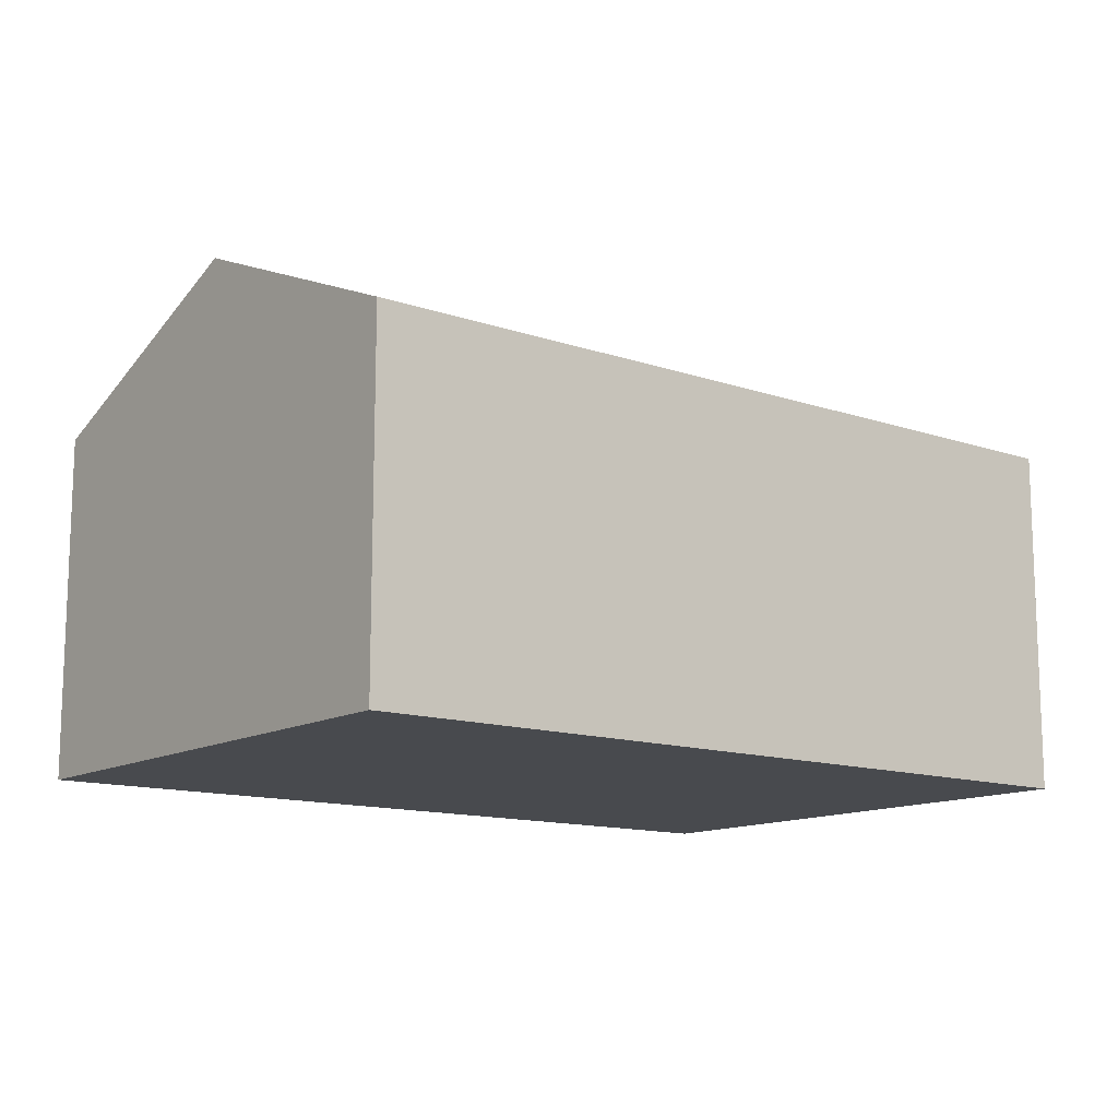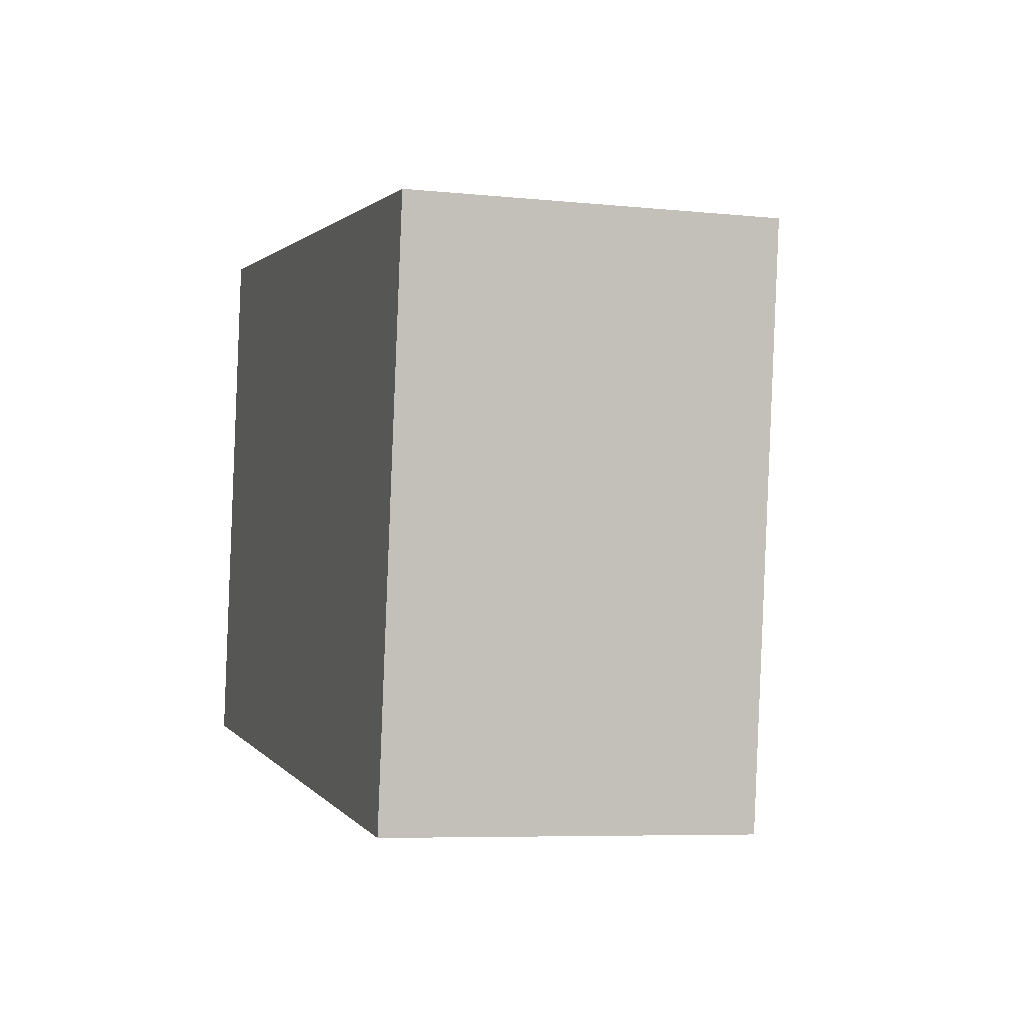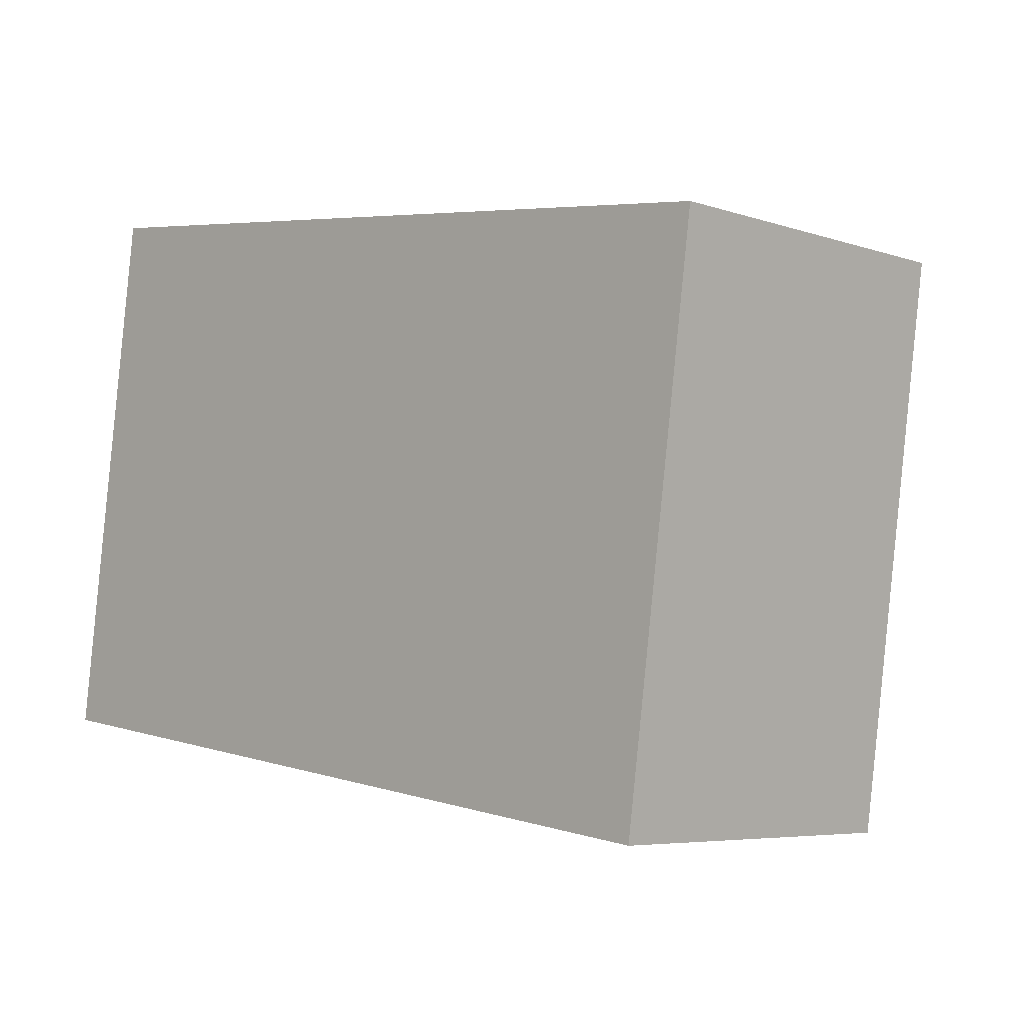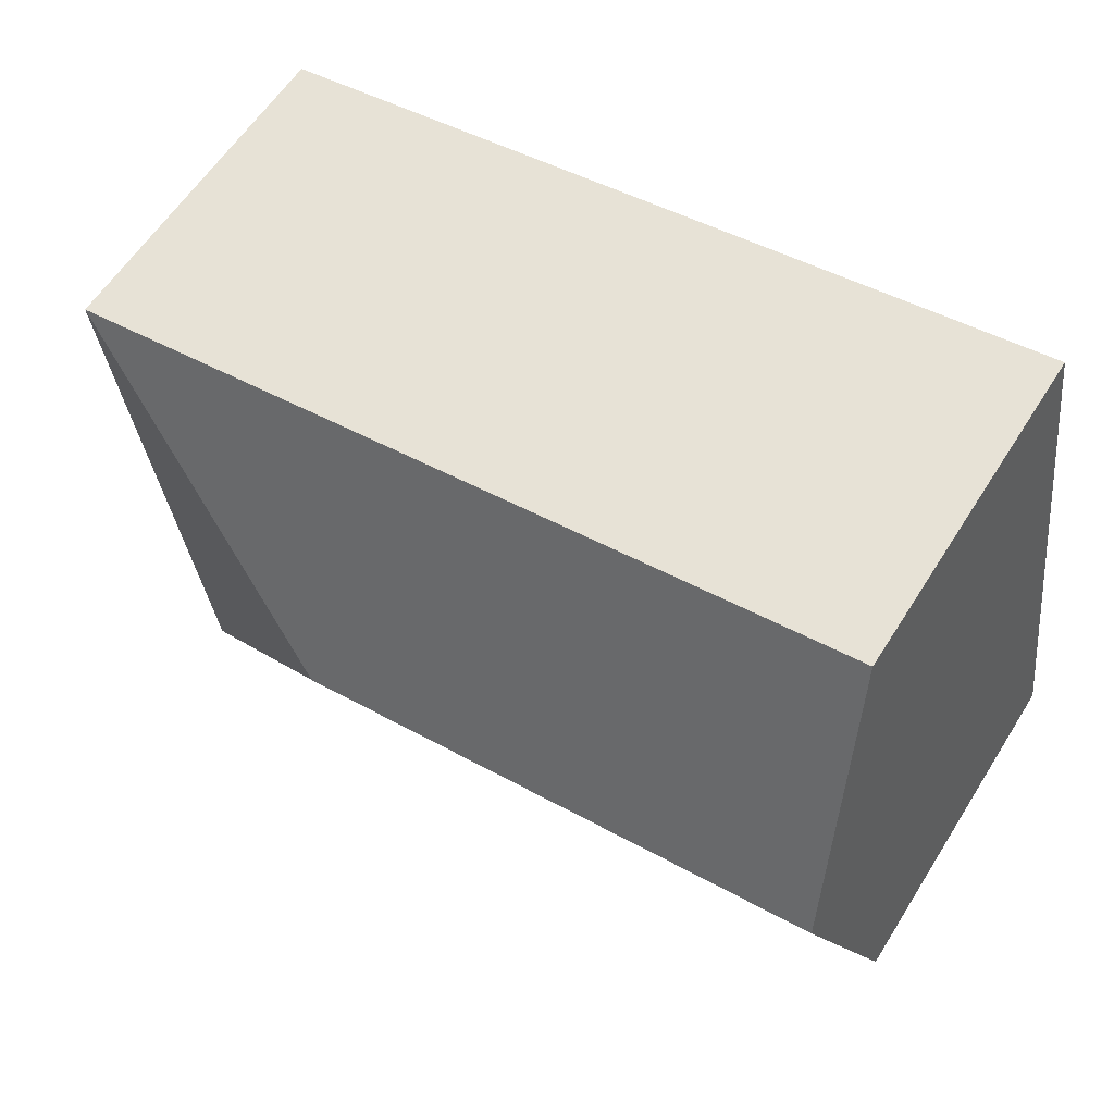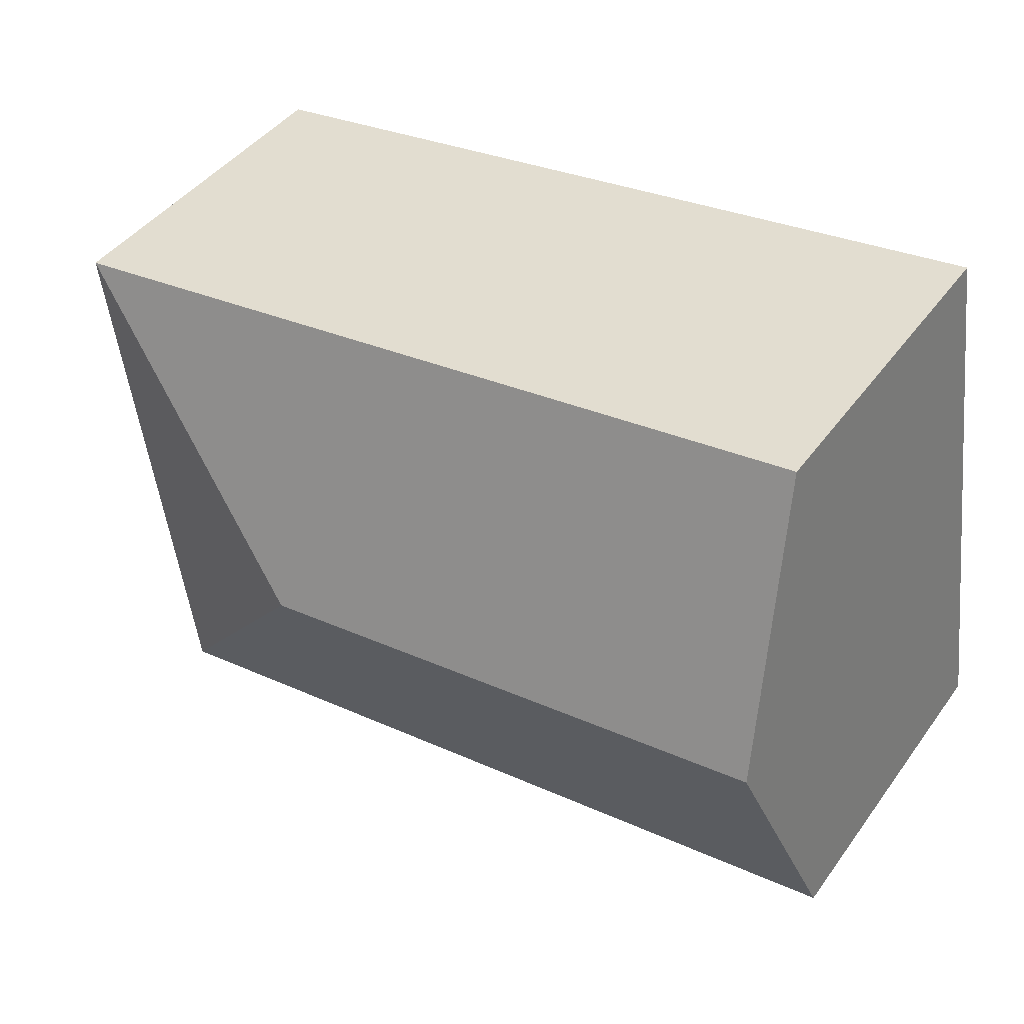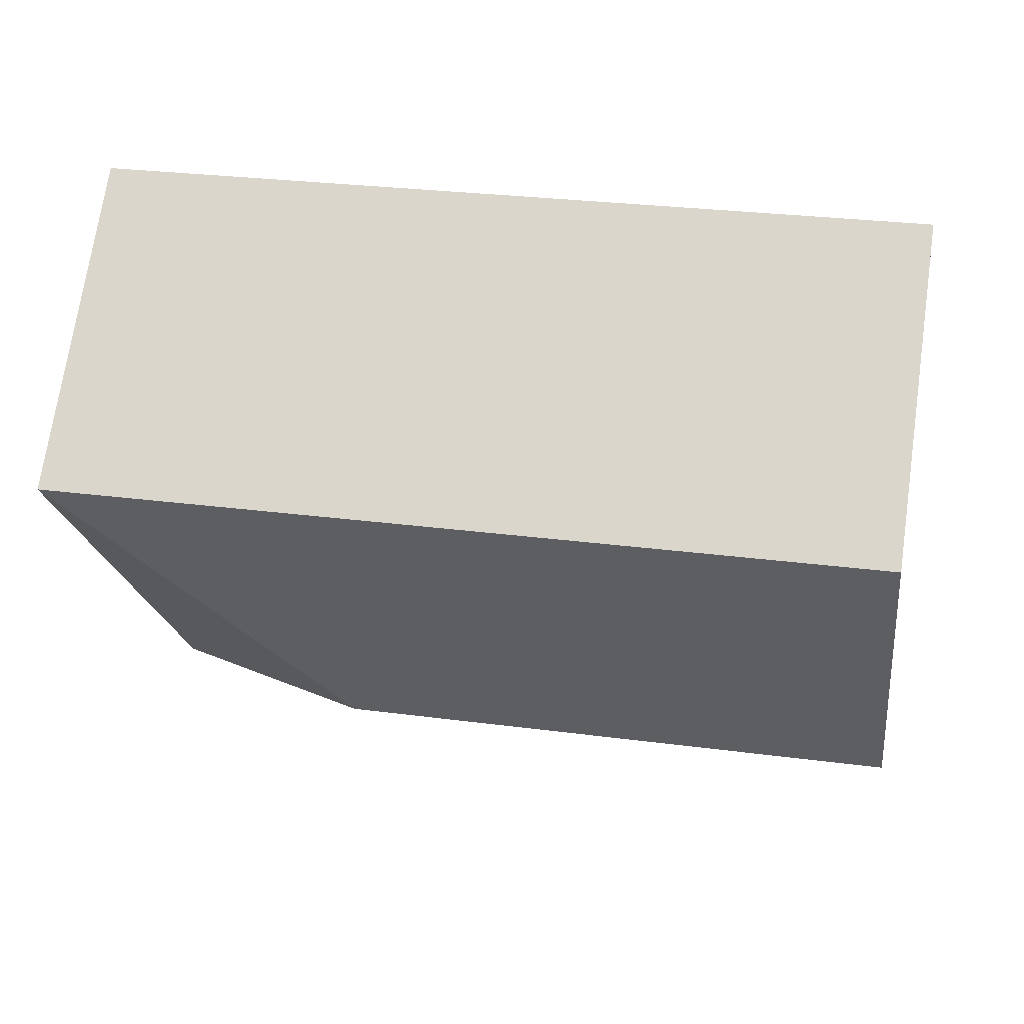
<metadata>
{"format":"obj","ext":"obj","renderer":"f3d","projection":"perspective","resolution":1024,"background":"white","views":[{"elev":-12.9,"azim":-30.4,"up":"+Y"},{"elev":-6.7,"azim":73.2,"up":"+Z"},{"elev":-5.8,"azim":44.7,"up":"+Z"},{"elev":59.6,"azim":-147.9,"up":"+Z"},{"elev":43.3,"azim":-146.7,"up":"+Z"},{"elev":71.4,"azim":-171.7,"up":"+Z"}]}
</metadata>
<code>
v  4.316 3.471 1.509
v  0.56 2.606 4.116
v  6.654 2.606 3.287
v  0.28 3.471 2.058
v  6.094 2.606 -0.829
v  0 2.606 1.596e-16
v  0 0 0
v  0.28 -1.26e-16 2.058
v  0.56 -2.52e-16 4.116
v  6.654 -2.013e-16 3.287
v  6.094 5.076e-17 -0.829
g defaultobject
f 1 2 3
f 2 1 4
f 1 3 5
f 4 5 6
f 5 4 1
f 7 4 6
f 4 7 2
f 2 7 8
f 2 8 9
f 9 3 2
f 3 9 10
f 10 5 3
f 5 10 11
f 11 6 5
f 6 11 7
f 8 10 9
f 10 8 7
f 10 7 11

</code>
